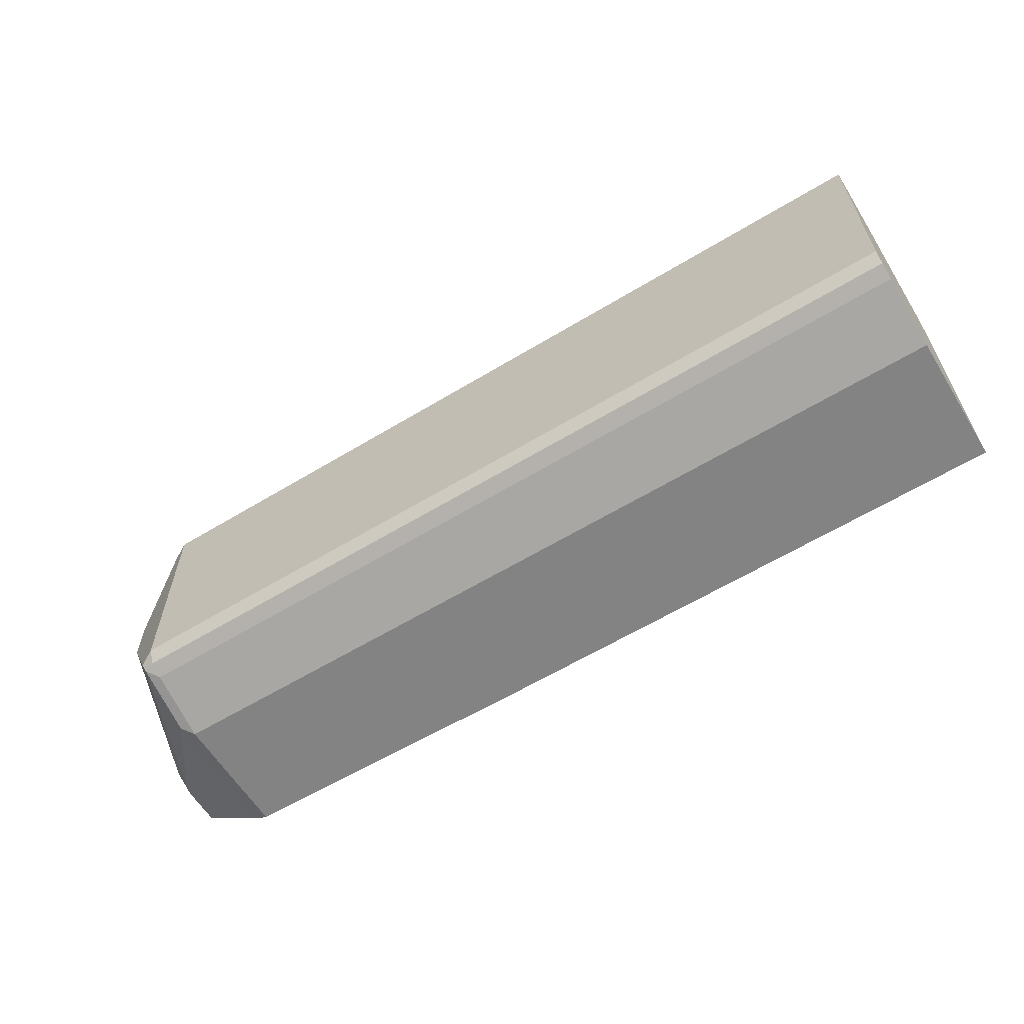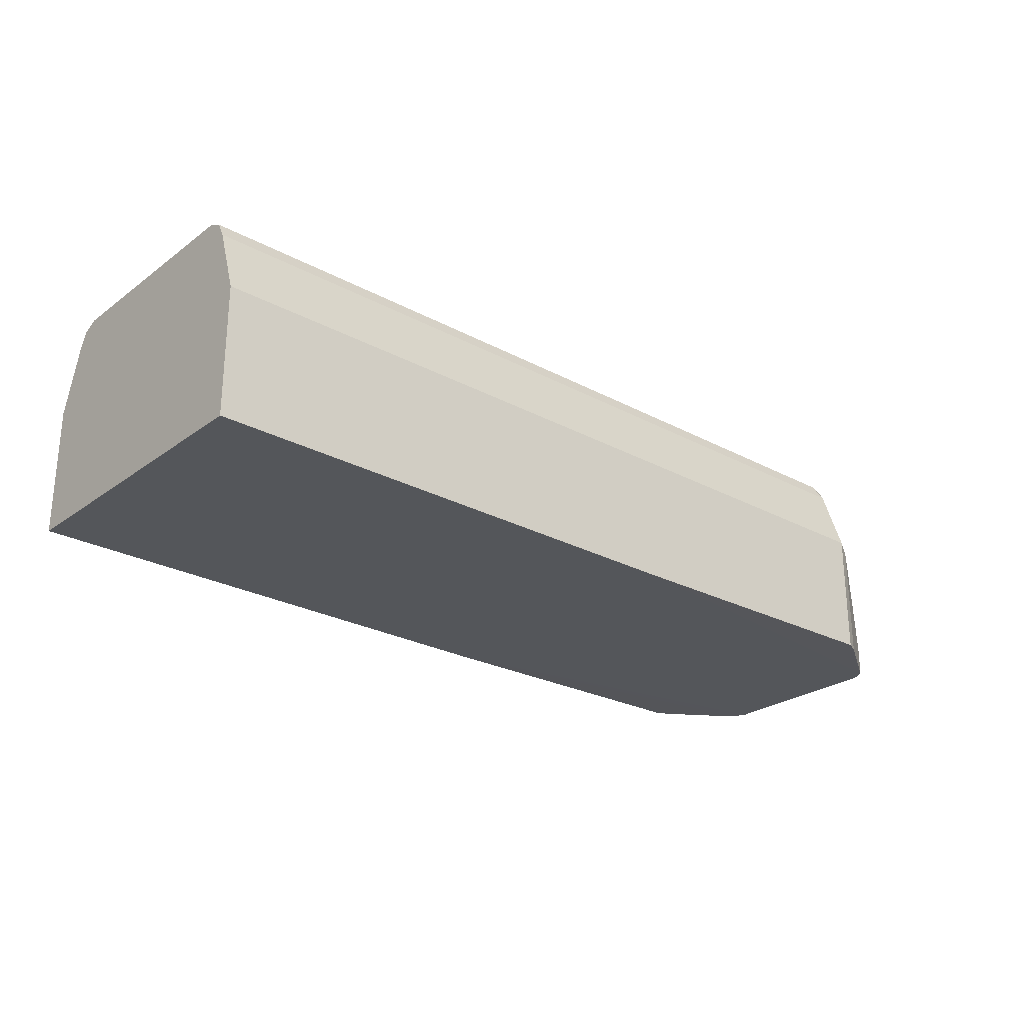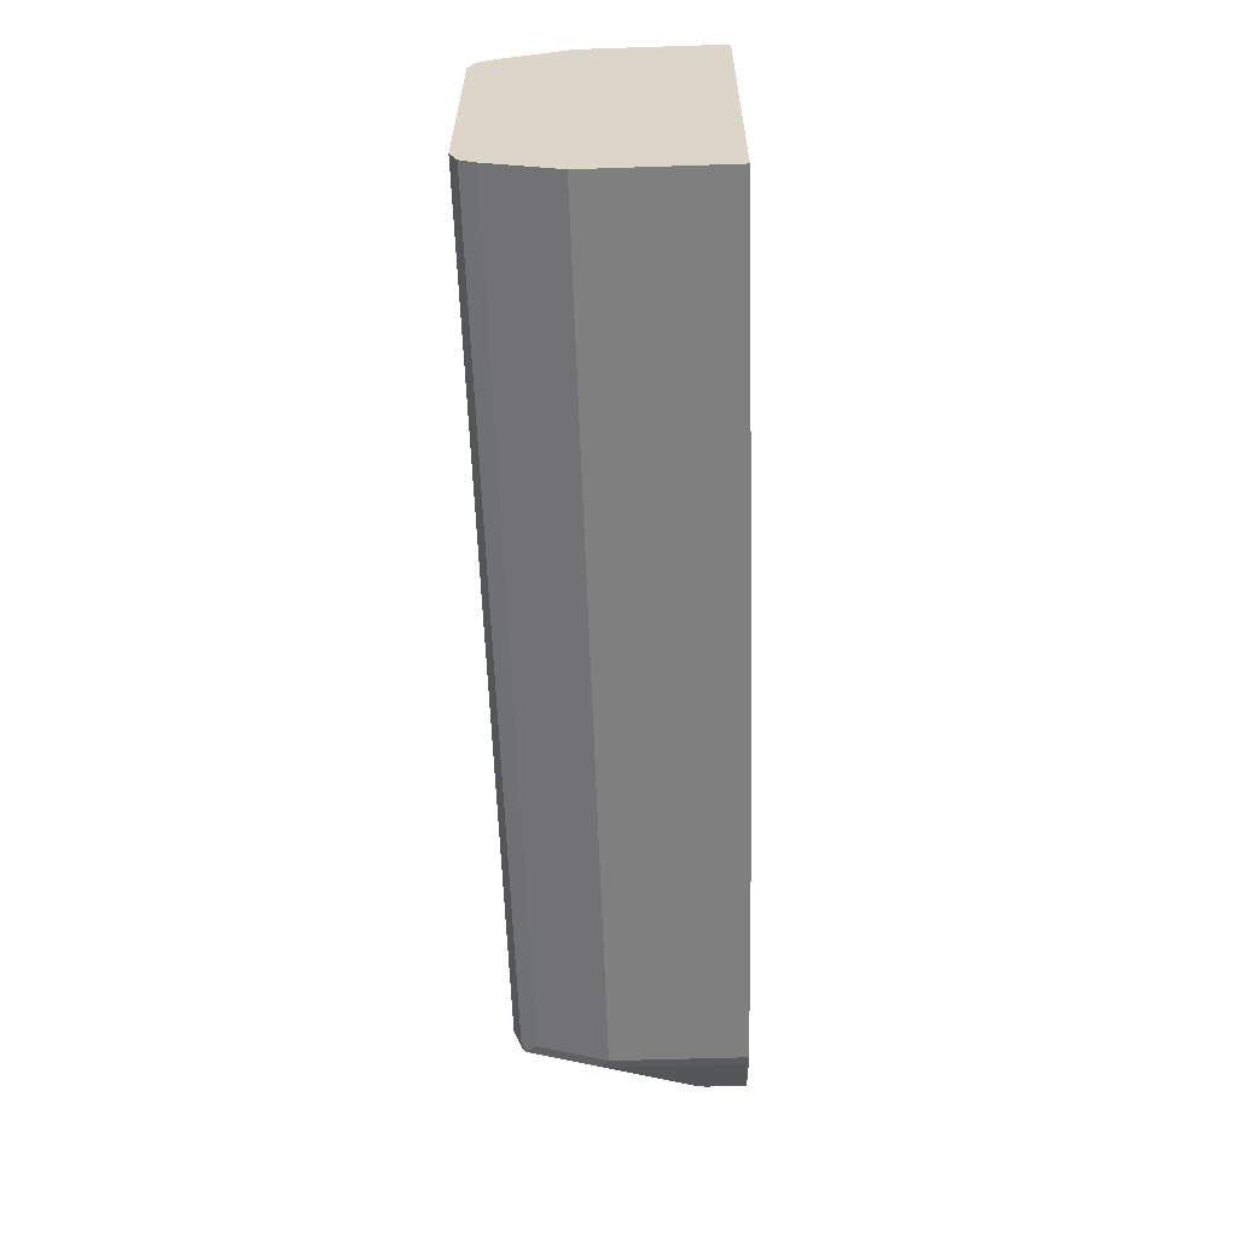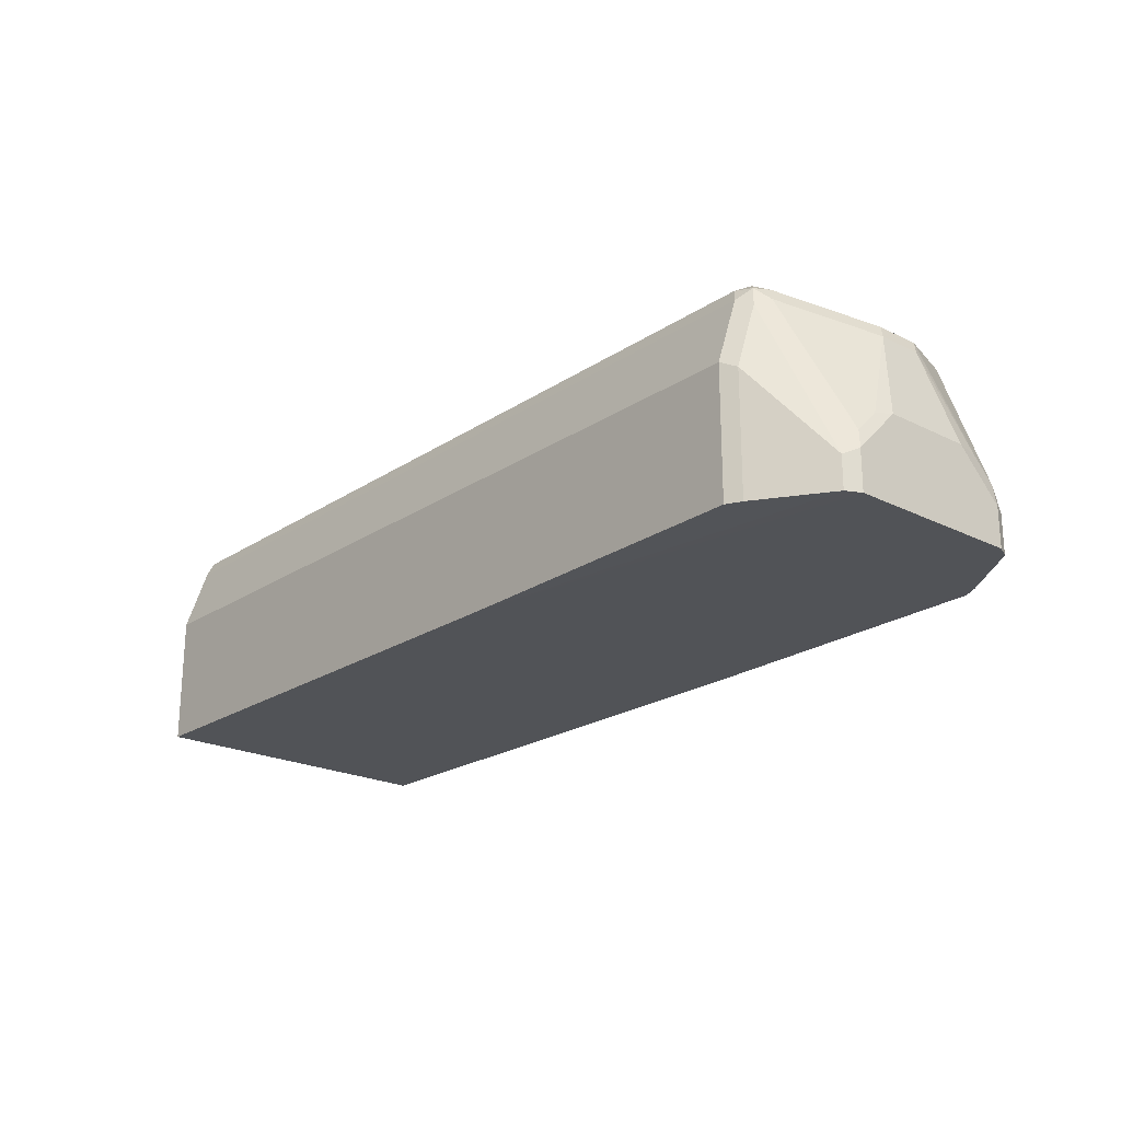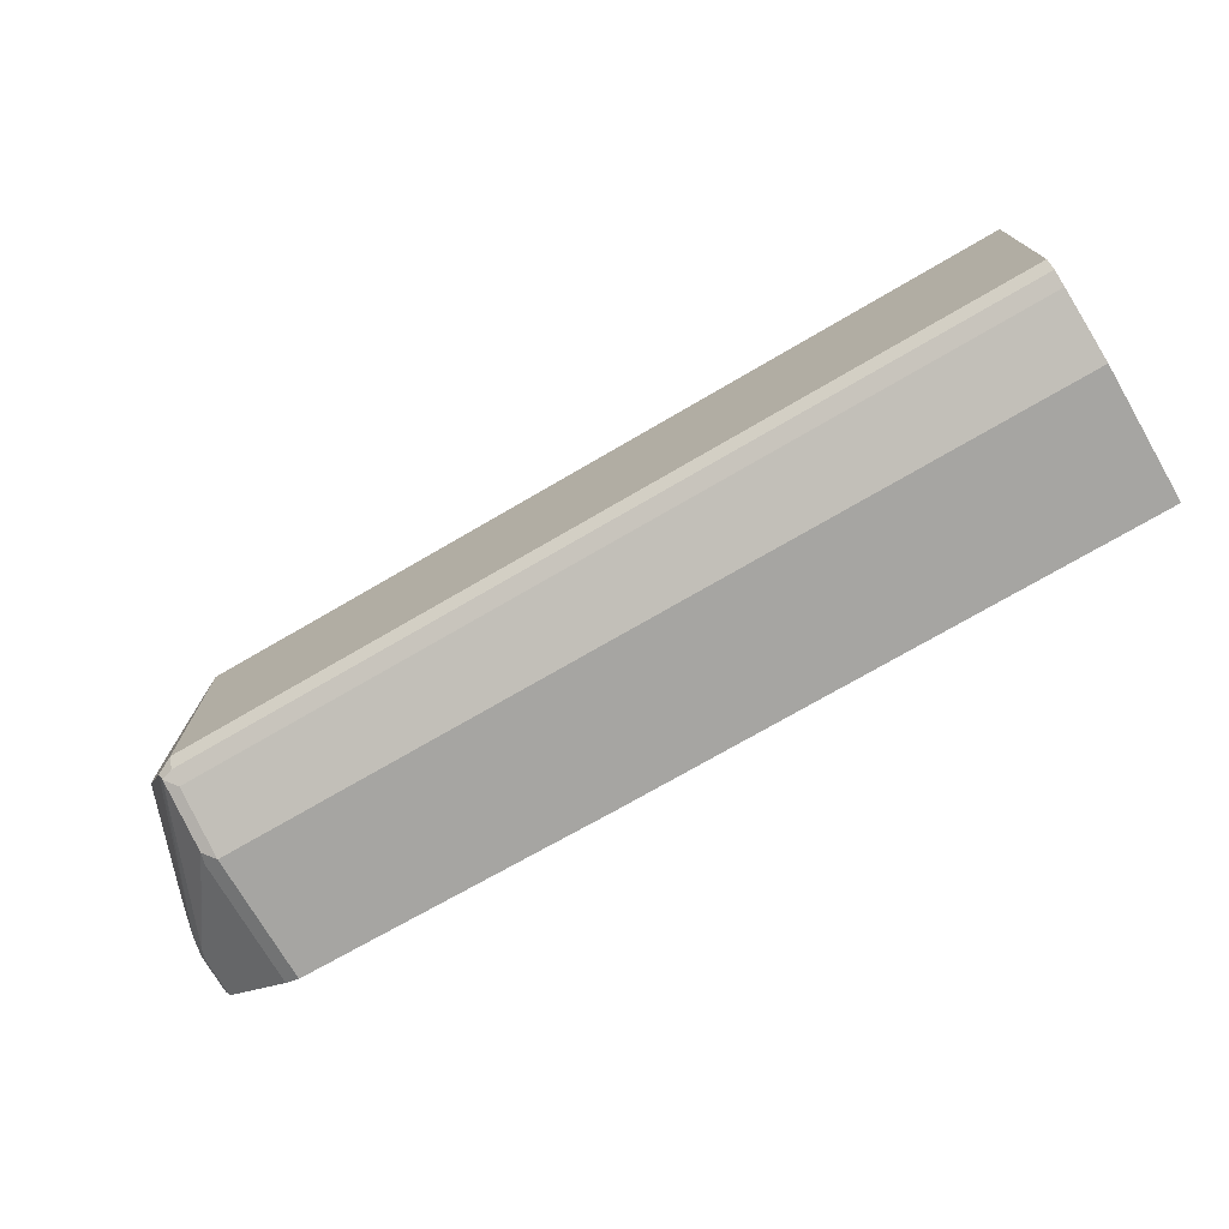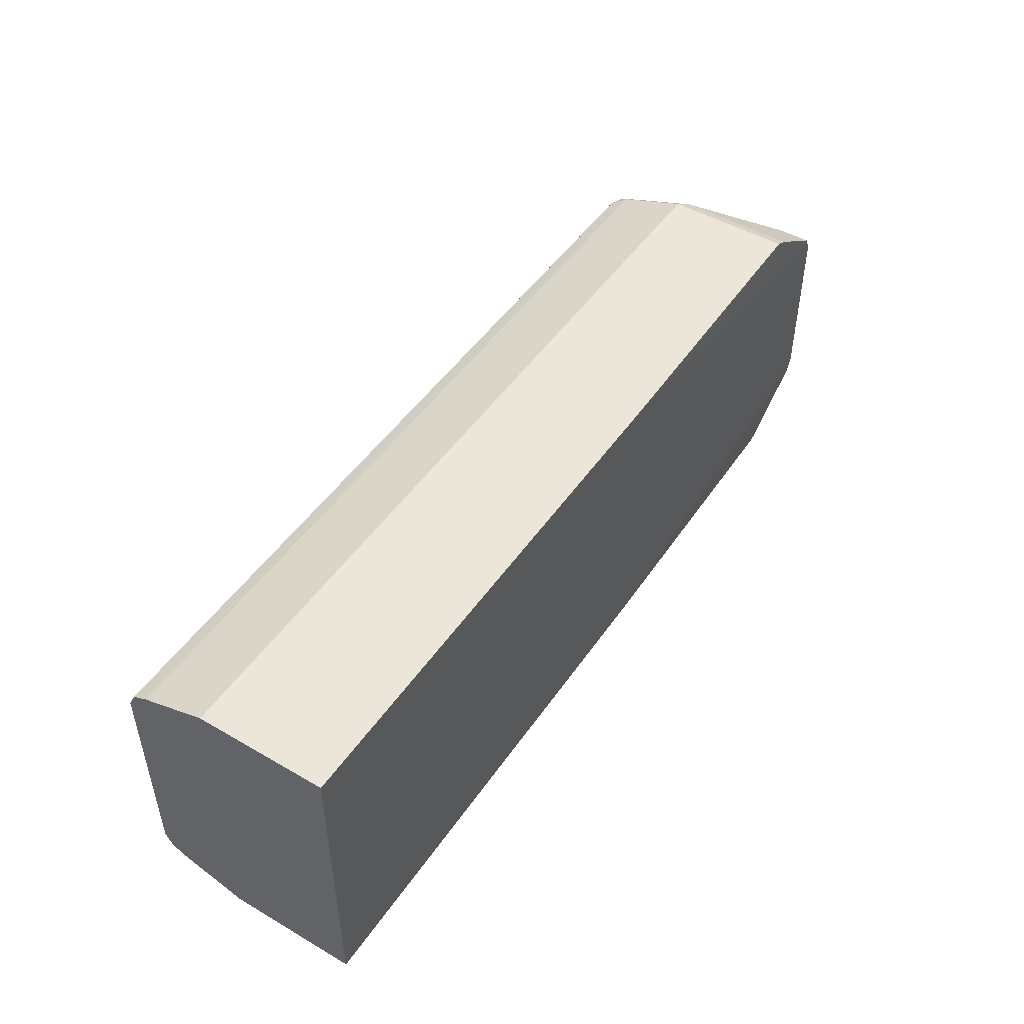
<metadata>
{"format":"obj","ext":"obj","renderer":"f3d","projection":"perspective","resolution":1024,"background":"white","views":[{"elev":-61.1,"azim":31.7,"up":"+Y"},{"elev":-25.6,"azim":139.2,"up":"+Z"},{"elev":-59.8,"azim":91.9,"up":"+Y"},{"elev":-21.9,"azim":-131.1,"up":"+Z"},{"elev":-73.8,"azim":30.2,"up":"+Y"},{"elev":48.3,"azim":123.0,"up":"+Y"}]}
</metadata>
<code>
v -0.8122 -0.08479 -0.3481
v -0.7587 -0.1205 -0.2767
v -0.7587 -0.1026 -0.2231
v -0.7497 -0.1071 -0.2321
v -0.7497 -0.1012 -0.2202
v -0.07218 -0.1012 -0.2202
v -0.07218 -0.1071 -0.2321
v -0.07218 -0.125 -0.2856
v -0.7497 -0.125 -0.2856
v -0.7497 -0.125 -0.3887
v -0.07218 -0.125 -0.3913
v -0.07218 0.1012 -0.2202
v -0.07218 -0.08924 -0.2142
v -0.7497 -0.08924 -0.2142
v -0.7616 -0.09519 -0.2202
v -0.8167 -0.07363 -0.3392
v -0.7973 -0.02378 -0.238
v -0.7973 0.01189 -0.238
v -0.7616 0.0833 -0.2202
v -0.7587 0.09817 -0.2231
v -0.7497 0.08924 -0.2142
v -0.07218 0.08924 -0.2142
v -0.7438 0.1012 -0.2202
v -0.7497 0.1071 -0.2321
v -0.7587 0.116 -0.2767
v -0.7616 0.1012 -0.238
v -0.8212 0.07138 -0.357
v -0.8152 0.0833 -0.363
v -0.7616 0.119 -0.2916
v -0.7497 0.125 -0.2856
v -0.07218 0.125 -0.2856
v -0.07218 0.1071 -0.2321
v -0.07218 0.125 -0.3913
v -0.4962 0.125 -0.3913
v -0.7497 0.125 -0.3887
v -0.7616 0.119 -0.3887
v -0.8152 0.0833 -0.3887
v -0.8212 0.07138 -0.3887
v -0.8212 -0.07138 -0.3887
v -0.4962 -0.125 -0.3913
v -0.8152 -0.0833 -0.3887
v -0.8212 -0.07138 -0.357
v -0.8152 -0.0833 -0.357
v -0.7616 -0.119 -0.2856
v -0.7616 -0.119 -0.3887
v -0.8212 -0.03569 -0.3213
v -0.8167 -0.05578 -0.3213
v -0.8033 -0.01783 -0.2499
v -0.8033 0.01783 -0.2499
v -0.8212 0.03569 -0.3213
v -0.8182 0.06842 -0.3421
v -0.7676 0.08924 -0.2321
v -0.8182 0.05057 -0.3243
f 43 1 16
f 43 2 1
f 44 2 43
f 45 41 40
f 44 43 45
f 45 43 41
f 45 40 10
f 43 16 42
f 44 45 2
f 43 42 41
f 36 35 34
f 41 39 40
f 40 39 34
f 38 34 39
f 38 39 27
f 28 29 37
f 28 37 27
f 37 38 27
f 37 34 38
f 45 10 2
f 36 34 37
f 36 37 29
f 41 42 39
f 40 11 10
f 27 39 42
f 34 33 11
f 36 29 35
f 46 27 42
f 18 49 17
f 20 49 18
f 52 49 20
f 53 50 49
f 51 50 53
f 51 53 49
f 51 49 52
f 51 52 20
f 51 20 27
f 51 27 50
f 50 27 46
f 50 46 49
f 46 48 49
f 48 17 49
f 47 16 17
f 47 17 48
f 47 48 46
f 47 46 16
f 16 46 42
f 16 1 3
f 33 12 11
f 40 34 11
f 35 29 30
f 13 5 6
f 34 30 33
f 19 18 15
f 15 18 17
f 15 17 16
f 15 16 3
f 15 3 5
f 15 5 14
f 14 5 13
f 13 6 12
f 6 11 12
f 35 30 34
f 19 20 18
f 8 11 6
f 9 10 8
f 9 2 10
f 4 2 9
f 4 9 8
f 4 8 7
f 4 7 6
f 4 6 5
f 4 5 3
f 4 3 2
f 2 3 1
f 8 10 11
f 19 21 20
f 7 8 6
f 15 14 21
f 19 15 21
f 31 33 30
f 31 12 33
f 32 12 31
f 22 13 12
f 23 22 12
f 23 12 24
f 24 32 31
f 24 31 30
f 24 30 25
f 25 30 29
f 24 12 32
f 26 29 28
f 26 25 29
f 22 21 13
f 23 21 22
f 20 21 23
f 20 23 24
f 14 13 21
f 26 20 25
f 26 27 20
f 26 28 27
f 20 24 25

</code>
